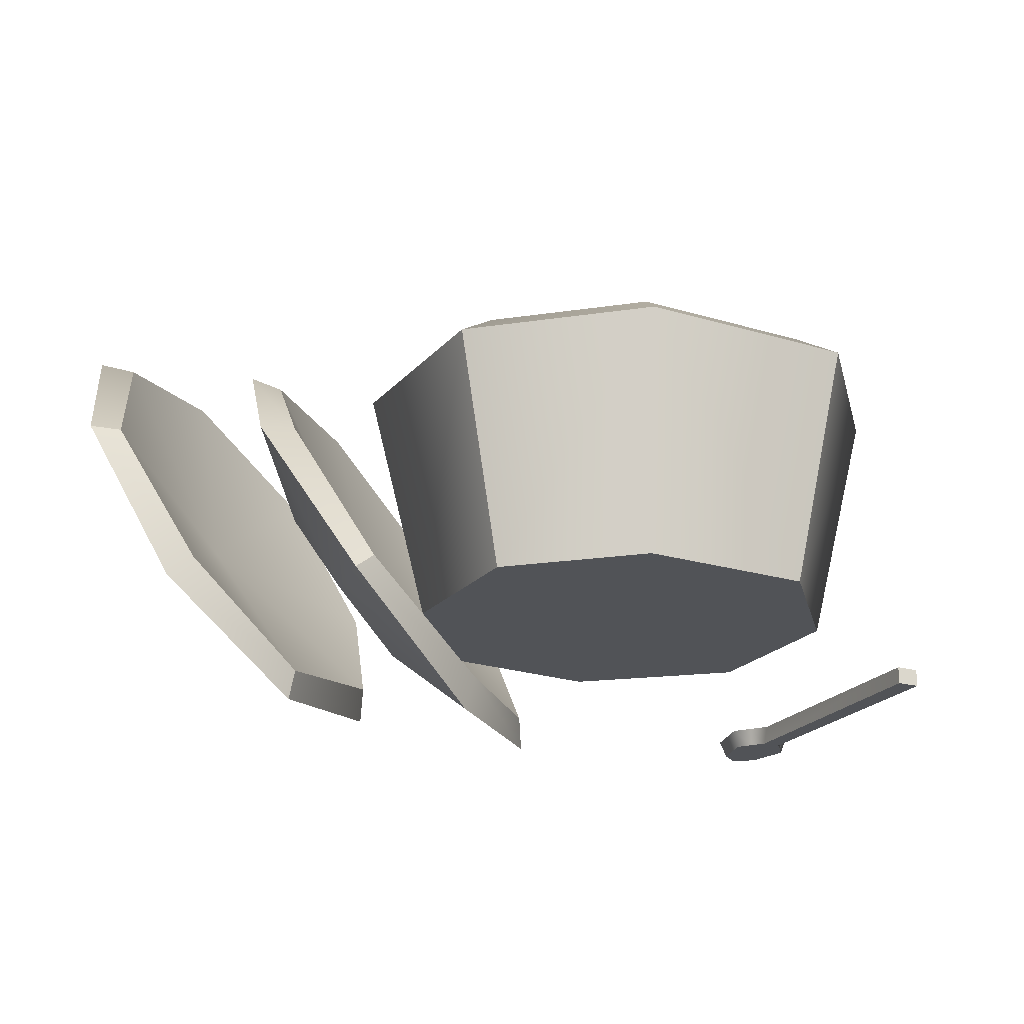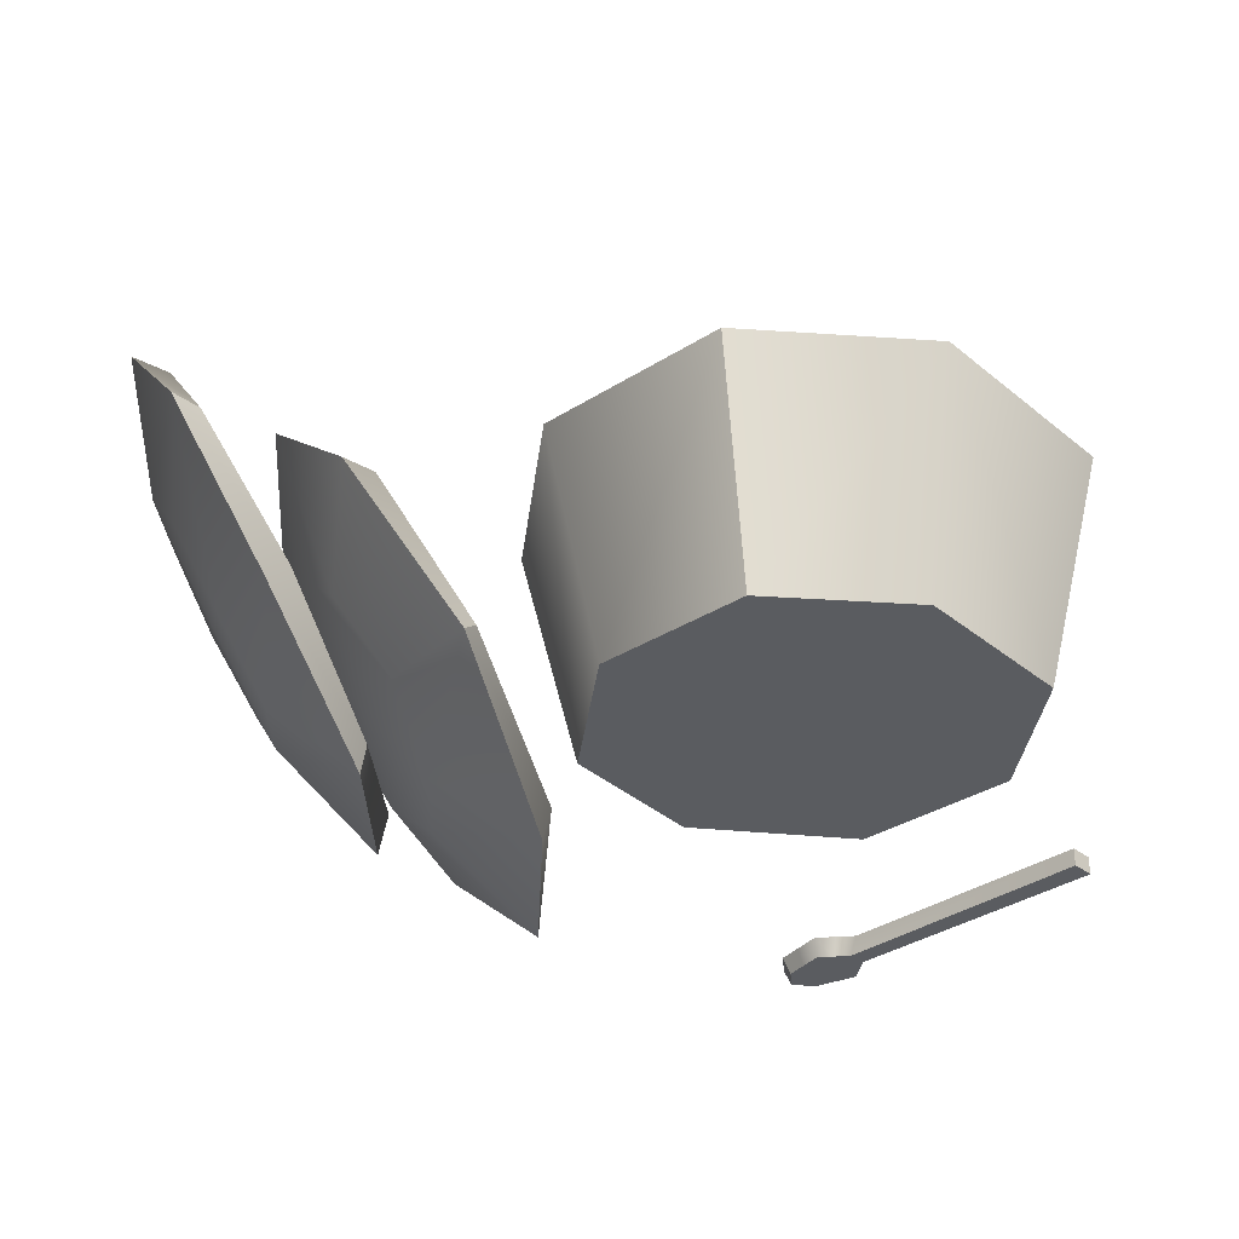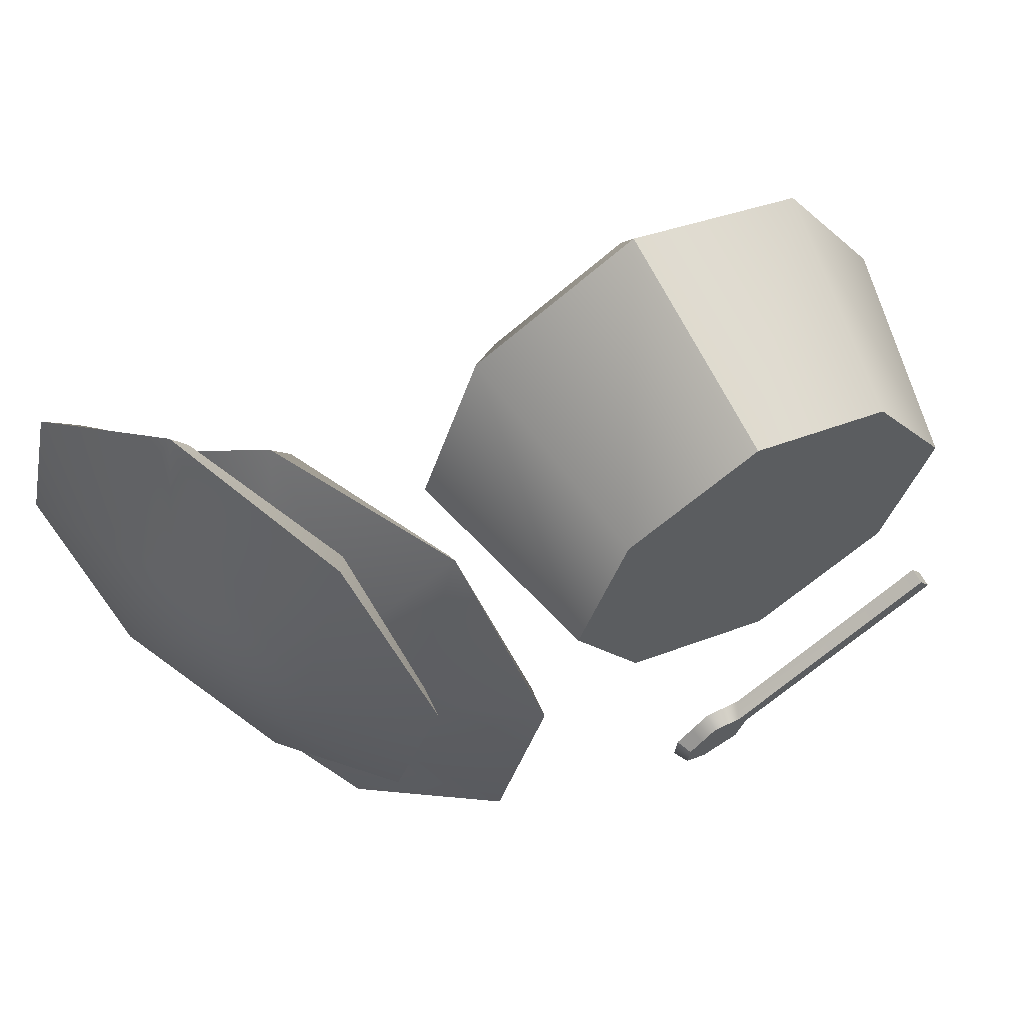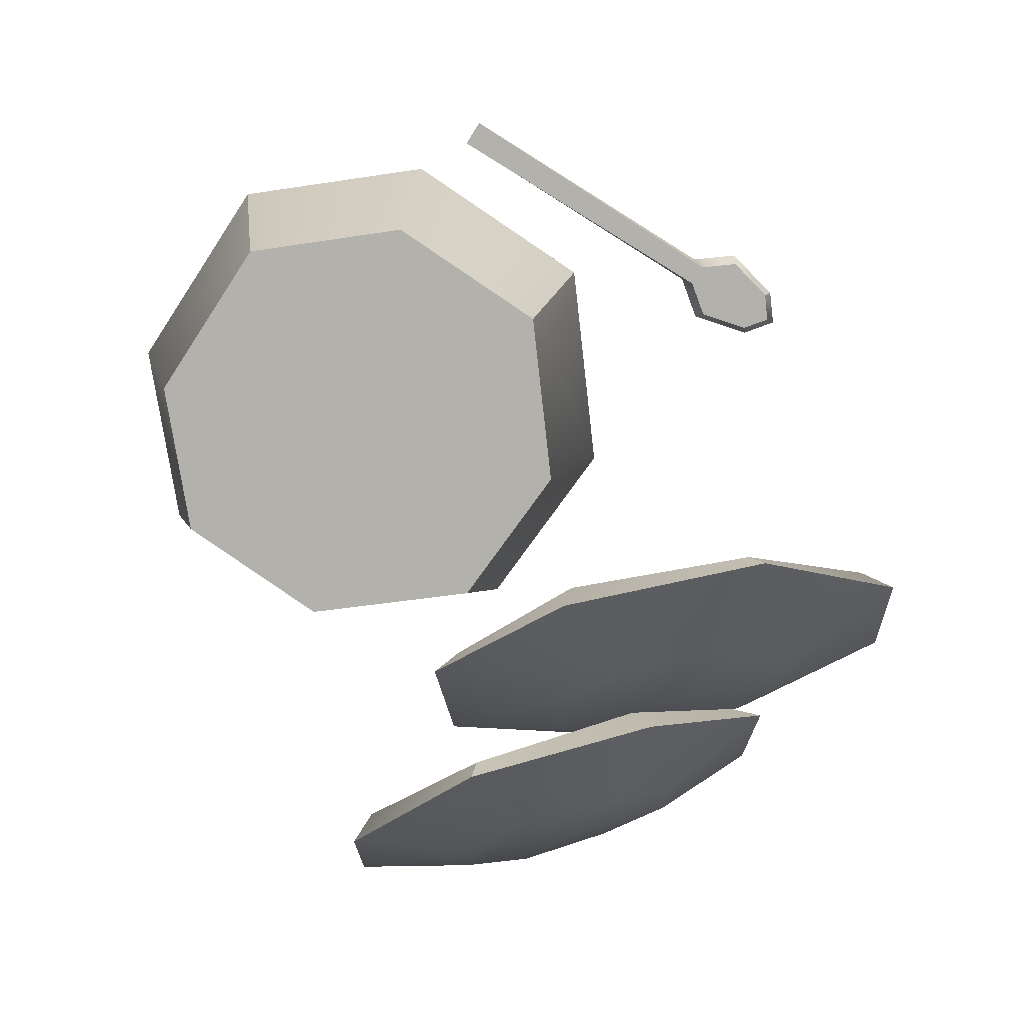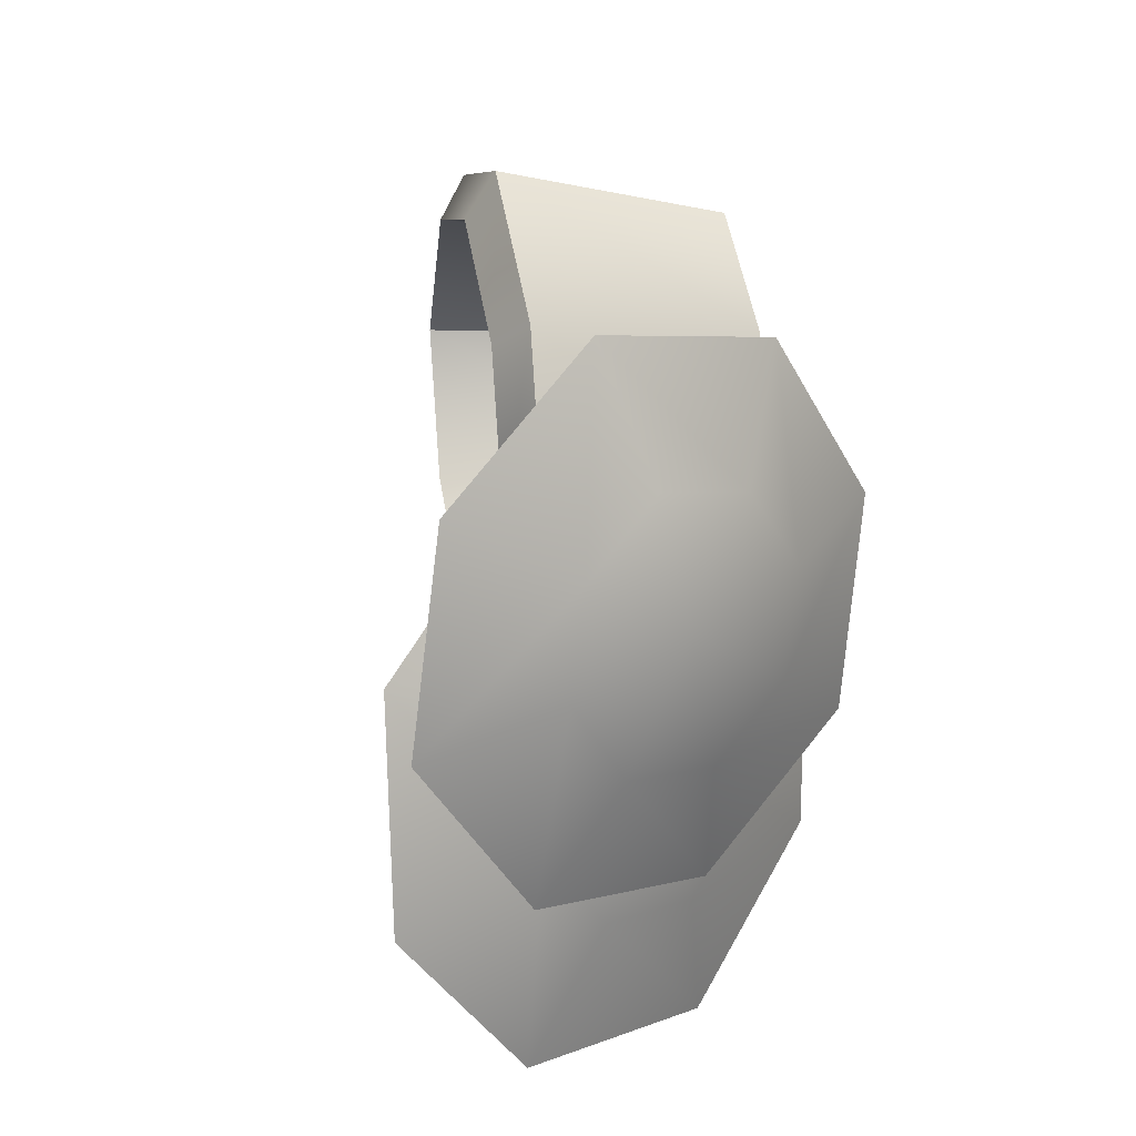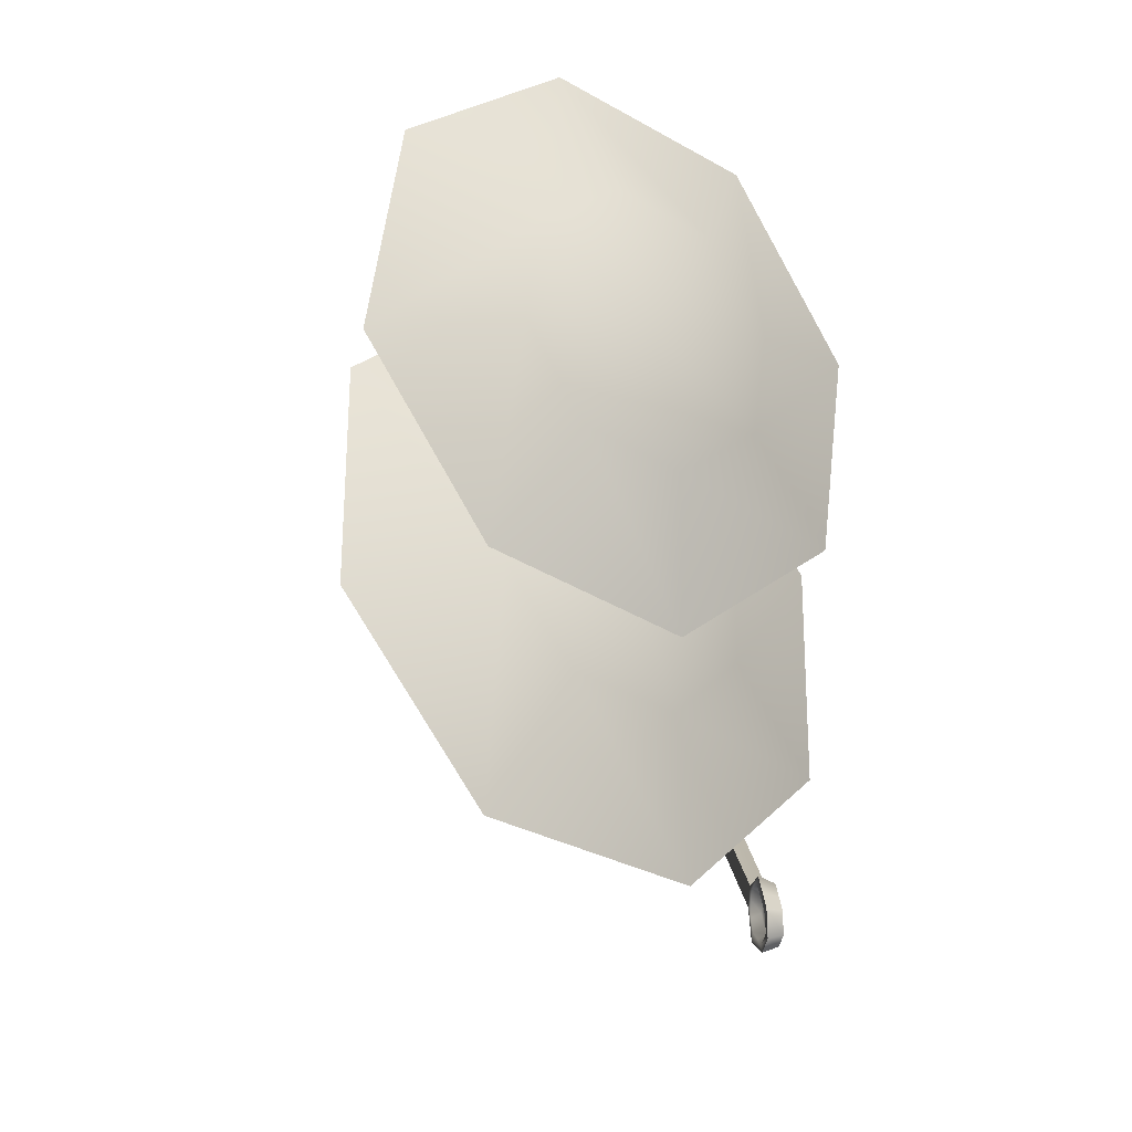
<metadata>
{"format":"obj","ext":"obj","renderer":"f3d","projection":"perspective","resolution":1024,"background":"white","views":[{"elev":-21.8,"azim":30.5,"up":"+Y"},{"elev":-33.7,"azim":10.6,"up":"+Y"},{"elev":61.8,"azim":-27.9,"up":"+Z"},{"elev":-79.1,"azim":114.9,"up":"+Y"},{"elev":24.1,"azim":-101.9,"up":"+Z"},{"elev":-17.6,"azim":-97.3,"up":"+Z"}]}
</metadata>
<code>
g dishes_mari1:default1
v -1.014 0.3285 0.1365
v -1.334 0.7821 -0.6598
v -1.007 0.4178 0.1184
v -1.292 0.8207 -0.5887
v -1.305 1.063 0.6063
v -1.59 1.466 -0.1008
v -1.349 1.055 0.6859
v -1.67 1.509 -0.1104
v -1.501 1.401 0.3517
v -1.587 1.426 0.4009
v -1.114 0.4021 -0.3731
v -1.081 0.4915 -0.3356
v -1.09 0.6624 0.5061
v -1.125 0.5945 0.5748
v -1.452 0.86 0.02378
v -1.577 1.234 -0.5469
v -1.491 1.23 -0.4901
v -1.402 0.8864 0.01896
v -1.334 0.7053 0.3
v -1.273 0.5665 0.08532
v -1.327 0.6074 -0.1704
v -1.437 0.7974 -0.3139
v -1.559 1.025 -0.2602
v -1.605 1.16 -0.03876
v -1.563 1.119 0.2164
v -1.444 0.9342 0.3598
v 0.5518 0.4235 0.06467
v 0.06467 0.4235 -0.5518
v 0.08231 1.033 -0.7023
v 0.7023 1.033 0.08231
v -0.06467 0.4235 0.5518
v -0.08231 1.033 0.7023
v -0.5518 0.4235 -0.06467
v -0.7023 1.033 -0.08231
v -0.06754 1.112 0.5763
v -0.5763 1.112 -0.06754
v 0.06754 1.112 -0.5763
v 0.5763 1.112 0.06754
v 0.05415 0.4857 -0.4621
v 0.4621 0.4857 0.05415
v -0.05415 0.4857 0.4621
v -0.4621 0.4857 -0.05415
v -0.4553 1.033 -0.5232
v -0.3578 0.4235 -0.4111
v 0.3173 0.4235 0.4431
v 0.4038 1.033 0.564
v 0.3314 1.112 0.4628
v 0.2657 0.4857 0.3711
v -0.2996 0.4857 -0.3443
v -0.3737 1.112 -0.4294
v 0.5523 1.033 -0.4185
v 0.434 0.4235 -0.3289
v -0.00968 0.4235 0.0178
v -0.4203 0.4235 0.3462
v -0.5349 1.033 0.4406
v -0.439 1.112 0.3615
v -0.3519 0.4857 0.2899
v -0.008106 0.4857 0.0149
v 0.3634 0.4857 -0.2754
v 0.4532 1.112 -0.3435
v -0.7794 0.6881 0.1532
v -0.8138 0.3855 -0.8517
v -0.7704 0.7464 0.07399
v -0.801 0.4777 -0.8185
v -1.297 1.488 -0.1312
v -1.328 1.219 -1.024
v -1.373 1.523 -0.0778
v -1.407 1.22 -1.083
v -1.413 1.51 -0.6212
v -1.52 1.537 -0.6254
v -0.6842 0.3604 -0.3
v -0.6701 0.4657 -0.3321
v -1.02 1.177 0.152
v -1.078 1.162 0.2451
v -1.205 0.8822 -0.4392
v -1.126 0.7354 -1.17
v -1.063 0.7986 -1.105
v -1.155 0.9146 -0.4507
v -1.187 0.9911 -0.09123
v -1.033 0.7547 -0.1281
v -0.9892 0.5923 -0.3593
v -1.054 0.6047 -0.6353
v -1.21 0.7791 -0.7984
v -1.35 1.022 -0.7496
v -1.407 1.18 -0.5219
v -1.334 1.174 -0.2479
v 0.6004 0.3225 -0.642
v 0.009215 0.3225 -1.021
v 0.03266 0.3689 -1.013
v 0.6004 0.3689 -0.642
v 0.5667 0.3225 -0.5904
v 0.5667 0.3689 -0.5904
v -0.01839 0.3225 -0.9789
v -0.01965 0.3225 -1.104
v -0.002554 0.3689 -1.113
v -0.001018 0.3689 -0.9609
v -0.1055 0.3225 -0.9721
v -0.1073 0.3689 -0.9526
v -0.1282 0.3225 -1.142
v -0.135 0.3689 -1.16
v -0.1846 0.3225 -1.056
v -0.1903 0.3225 -1.121
v -0.2037 0.3689 -1.055
v -0.2103 0.3689 -1.136
v -0.1693 0.3399 -1.108
v -0.1578 0.3689 -1.006
v -0.0719 0.3689 -1.138
v -0.07651 0.3225 -1.124
v -0.1469 0.3225 -1.016
v -0.1148 0.3399 -1.072
v -0.0533 0.3689 -0.9569
v 0.01533 0.3689 -1.062
v -0.004988 0.3225 -1.062
v -0.06127 0.3225 -0.9756
v -0.05492 0.3399 -1.033
v -0.01898 0.3399 -1.009
v 0.01582 0.3689 -0.9867
v -0.1864 0.3399 -1.081
v -0.1361 0.3399 -1.039
v -0.08087 0.3399 -0.9931
v -0.03599 0.3399 -0.9834
v -0.1528 0.3399 -1.133
v -0.09416 0.3399 -1.104
v -0.02971 0.3399 -1.072
v -0.002464 0.3399 -1.035
v -0.1866 0.3689 -1.119
v -0.1432 0.3718 -1.139
v -0.08475 0.3689 -1.118
v -0.01823 0.3689 -1.089
v 0.004584 0.3689 -1.046
v 0.02761 0.3689 -1.005
v 0.003888 0.3689 -0.9685
v -0.0458 0.3717 -0.9738
v -0.09203 0.3689 -0.976
v -0.1453 0.3689 -1.025
v -0.1879 0.3701 -1.07
v 0.01575 0.3689 -0.9866
v 0.01392 0.3696 -1.024
v -0.01945 0.3683 -0.9742
v -0.001584 0.3689 -0.9981
g dishes_mari1:pasted__pCube4 dishes_mari1:polySurface2 dishes_mari1:polySurface1
f 1 11 12 3
f 3 12 18
f 5 9 10 7
f 14 19 20 1
f 2 16 17 4
f 14 1 3 13
f 9 6 8 10
f 2 22 23 16
f 12 11 2 4
f 18 4 17
f 7 14 13 5
f 7 10 25 26
f 8 24 25 10
f 17 16 8 6
f 9 18 6
f 5 18 9
f 6 18 17
f 16 23 24 8
f 1 20 21 11
f 11 21 22 2
f 7 26 19 14
f 3 18 13
f 13 18 5
f 18 12 4
f 20 19 15
f 21 20 15
f 22 21 15
f 23 22 15
f 24 23 15
f 25 24 15
f 26 25 15
f 19 26 15
g dishes_mari1:pasted__pCube4 dishes_mari1:polySurface3 dishes_mari1:polySurface1
f 52 28 29 51
f 31 45 46 32
f 54 33 44 53
f 44 33 34 43
f 50 43 34 36
f 46 47 35 32
f 55 34 33 54
f 60 37 39 59
f 35 47 48 41
f 57 58 49 42
f 50 36 42 49
f 36 56 57 42
f 36 34 55 56
f 60 51 29 37
f 28 44 43 29
f 53 44 28 52
f 46 45 27 30
f 30 38 47 46
f 48 47 38 40
f 49 58 59 39
f 37 50 49 39
f 29 43 50 37
f 27 52 51 30
f 45 53 52 27
f 31 54 53 45
f 32 55 54 31
f 56 55 32 35
f 57 56 35 41
f 41 48 58 57
f 59 58 48 40
f 38 60 59 40
f 30 51 60 38
g dishes_mari1:pasted__pCube4 dishes_mari1:polySurface4 dishes_mari1:polySurface1
f 61 71 72 63
f 63 72 78
f 65 69 70 67
f 74 79 80 61
f 62 76 77 64
f 74 61 63 73
f 69 66 68 70
f 62 82 83 76
f 72 71 62 64
f 78 64 77
f 67 74 73 65
f 67 70 85 86
f 68 84 85 70
f 77 76 68 66
f 69 78 66
f 65 78 69
f 66 78 77
f 76 83 84 68
f 61 80 81 71
f 71 81 82 62
f 67 86 79 74
f 63 78 73
f 73 78 65
f 78 72 64
f 80 79 75
f 81 80 75
f 82 81 75
f 83 82 75
f 84 83 75
f 85 84 75
f 86 85 75
f 79 86 75
g dishes_mari1:pasted__pCube4 dishes_mari1:polySurface5 dishes_mari1:polySurface1
f 87 88 89 90
f 91 87 90 92
f 91 93 88 87
f 112 113 94 95
f 90 89 131 137 132 96 92
f 92 96 93 91
f 113 114 97 94
f 107 108 99 100
f 114 111 98 97
f 99 101 102
f 104 100 99 102
f 109 106 103 101
f 102 101 103 104
f 112 95 129 130
f 119 110 105 118
f 104 126 127 100
f 103 136 126 104
f 108 109 101 99
f 128 129 95 107
f 95 94 108 107
f 94 97 109 108
f 97 98 106 109
f 128 107 100 127
f 89 112 130 138 131
f 89 88 113 112
f 88 93 114 113
f 93 96 111 114
f 120 115 110 119
f 116 115 120 121
f 139 140 116 121 133
f 106 135 136 103
f 98 134 135 106
f 133 134 98 111
f 132 139 133 111 96
f 110 123 122 105
f 110 115 124 123
f 125 124 115 116
f 126 105 122 127
f 123 128 127 122
f 123 124 129 128
f 130 129 124 125
f 117 131 138 140
f 132 137 117
f 121 120 134 133
f 135 134 120 119
f 136 135 119 118
f 126 136 118 105
f 137 131 117
f 132 117 140 139
f 140 138 130 125 116

</code>
